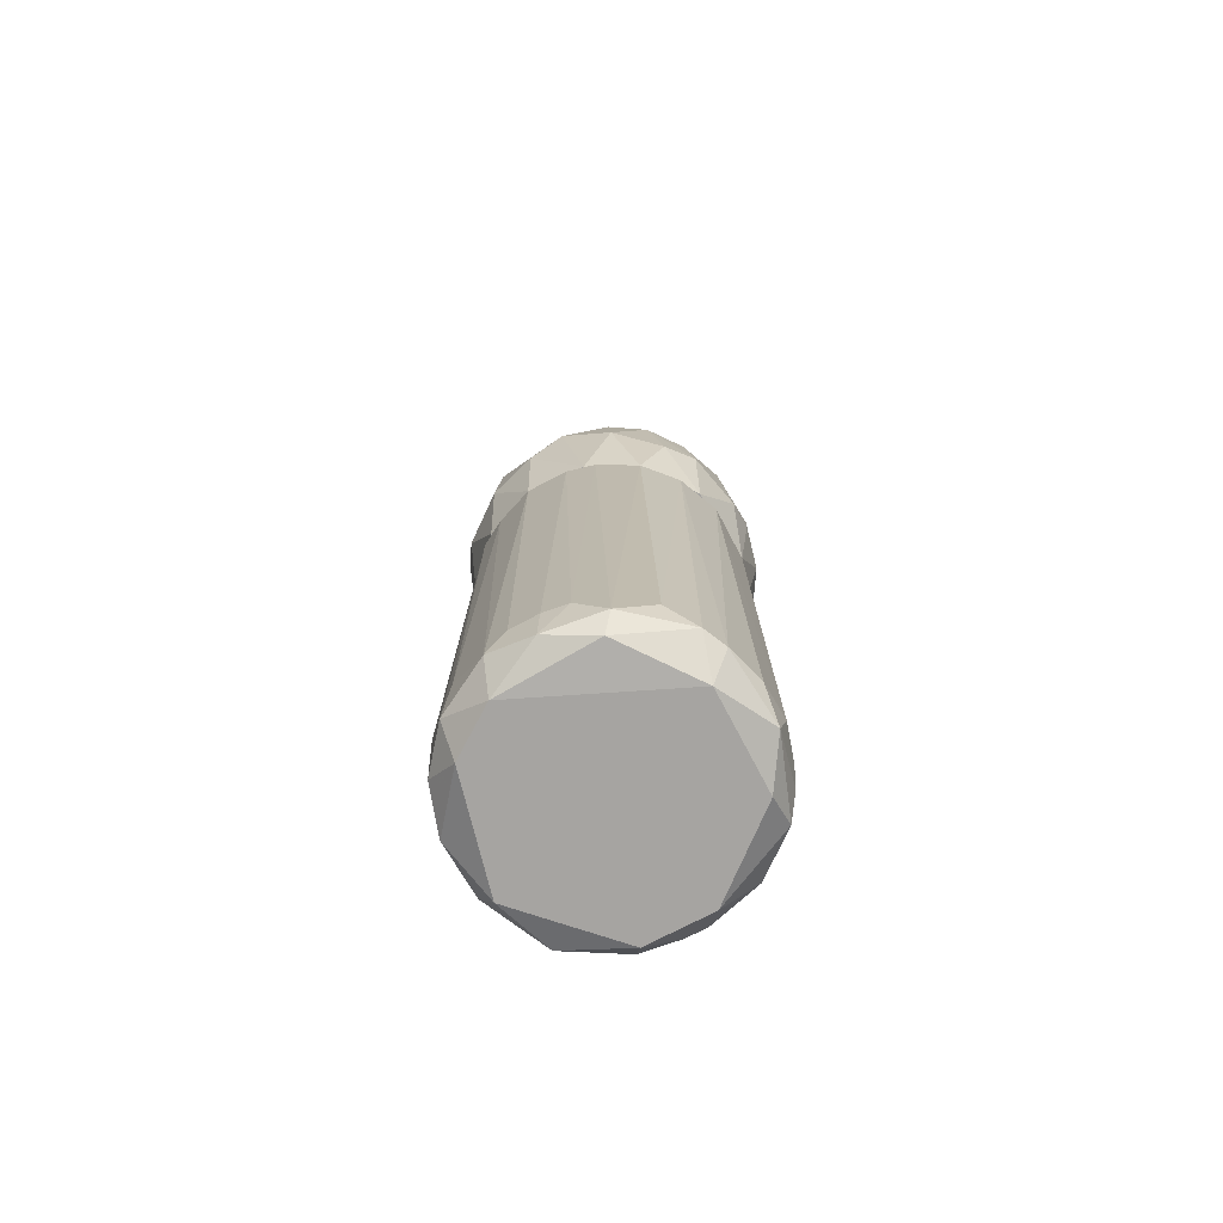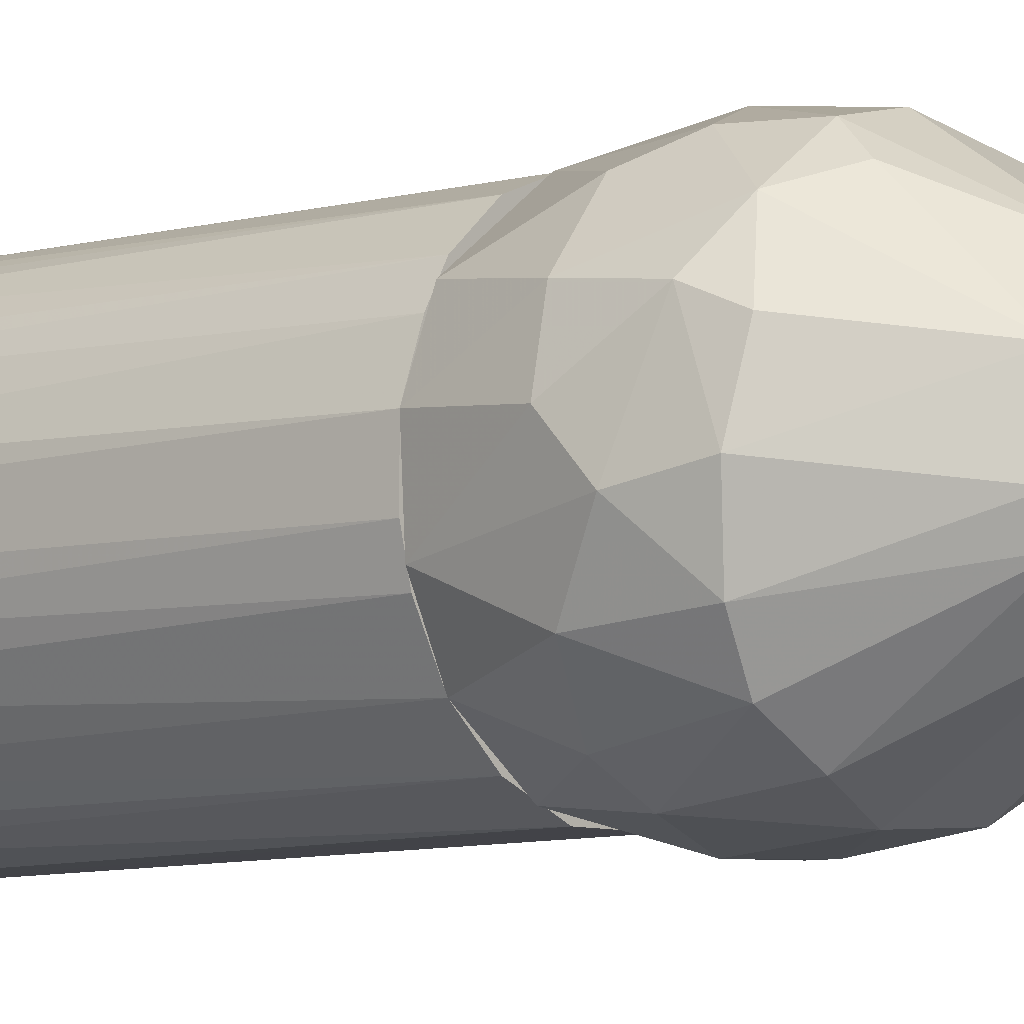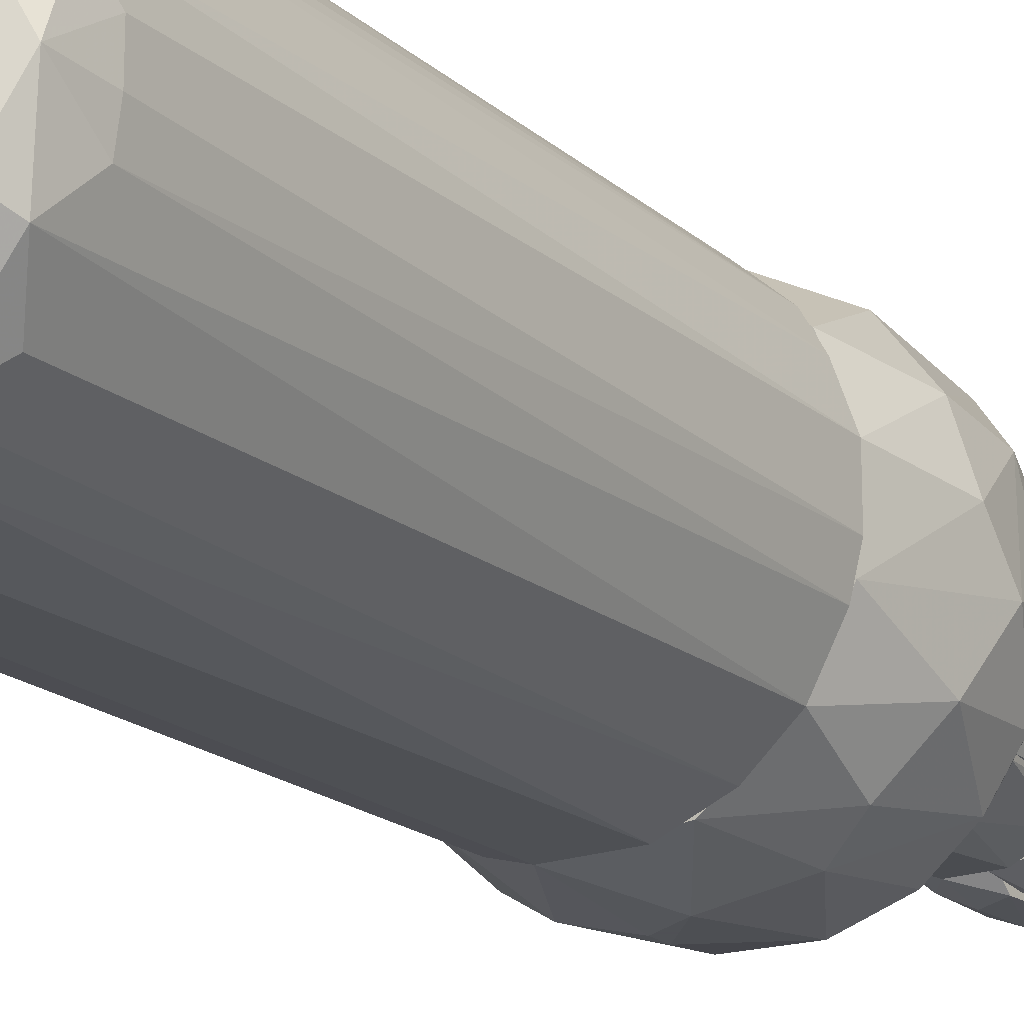
<metadata>
{"format":"obj","ext":"obj","renderer":"f3d","projection":"perspective","resolution":1024,"background":"white","views":[{"elev":-73.5,"azim":117.7,"up":"+Y"},{"elev":-7.1,"azim":130.5,"up":"+Z"},{"elev":-19.5,"azim":33.4,"up":"+Z"}]}
</metadata>
<code>
o convex_0
v 0.2286 0.108 0.1198
v -0.2675 -0.8977 -0.0228
v -0.2675 -0.8977 0.01793
v 0.2625 -0.9248 -0.01597
v -0.04998 0.108 -0.2538
v -0.1248 0.108 0.2285
v 0.04508 -0.9113 0.2625
v -0.02281 -0.9317 -0.2606
v 0.2014 0.108 -0.1655
v -0.2403 0.108 -0.09753
v -0.1791 -0.9317 0.1945
v 0.1538 -0.8977 -0.2266
v -0.1723 -0.9113 -0.2063
v -0.2403 0.108 0.09943
v 0.07225 0.108 0.2489
v 0.2082 -0.8977 0.1742
v 0.05869 0.108 -0.2538
v 0.2558 0.108 -0.03636
v 0.2421 -0.9045 -0.1247
v -0.07037 -0.8909 0.2625
v 0.1538 -0.9521 0.1742
v -0.2267 -0.9521 -0.05675
v -0.1587 0.108 -0.2063
v 0.2625 -0.8908 0.07226
v -0.2267 -0.8434 0.1538
v 0.1402 0.108 0.2217
v 0.08586 -0.9521 -0.2063
v -0.2403 -0.8977 -0.1247
v -0.0432 0.108 0.2557
v -0.1111 -0.8501 -0.247
v 0.0383 -0.8909 -0.2675
v 0.1334 -0.8977 0.2353
v -0.2539 0.108 -0.04997
v -0.2063 0.108 0.1606
v -0.1791 -0.8501 0.2082
v -0.06359 -0.9521 0.2285
v 0.1402 0.108 -0.2199
v 0.2558 0.108 0.0451
v 0.2694 -0.8501 -0.0228
v -0.2063 0.108 -0.1587
v 0.02469 -0.8434 0.2694
v -0.2539 -0.9045 0.09265
v -0.2539 0.108 0.05187
v -0.0432 -0.857 -0.2675
v 0.2014 0.108 0.1674
v 0.2014 -0.857 -0.1859
v 0.2218 -0.9453 -0.1044
v 0.2421 0.108 -0.09075
v 0.113 -0.9045 -0.247
v -0.1044 -0.9521 -0.2063
v 0.1674 -0.8365 0.215
v 0.2286 -0.8297 0.147
v 0.2625 -0.8501 -0.07036
v -0.2607 -0.8434 -0.07036
v -0.2267 -0.9521 0.07226
v 0.1063 -0.8365 0.2489
v -0.1111 -0.8501 0.2489
v 0.215 -0.9521 0.08587
v -0.09754 0.108 -0.2402
v -0.2131 -0.8365 -0.1655
v 0.04508 0.108 0.2557
v -0.1655 0.108 0.2014
v 0.2694 -0.8501 0.03148
v -0.1383 -0.8773 -0.2335
f 59 30 64
f 1 5 6
f 5 1 9
f 6 5 10
f 6 10 14
f 1 6 15
f 5 9 17
f 9 1 18
f 3 2 22
f 10 5 23
f 1 15 26
f 21 22 27
f 22 2 28
f 13 22 28
f 15 6 29
f 7 21 32
f 21 16 32
f 2 3 33
f 14 10 33
f 6 14 34
f 14 25 34
f 34 25 35
f 25 11 35
f 20 11 36
f 7 20 36
f 21 7 36
f 22 21 36
f 17 9 37
f 18 1 38
f 1 24 38
f 18 38 39
f 10 23 40
f 28 10 40
f 20 7 41
f 29 20 41
f 11 25 42
f 25 14 42
f 33 3 43
f 14 33 43
f 3 42 43
f 42 14 43
f 5 17 44
f 8 30 44
f 31 8 44
f 17 31 44
f 1 26 45
f 9 19 46
f 19 12 46
f 37 9 46
f 12 37 46
f 19 4 47
f 12 19 47
f 27 12 47
f 9 18 48
f 19 9 48
f 27 8 49
f 12 27 49
f 8 31 49
f 31 17 49
f 37 12 49
f 17 37 49
f 13 8 50
f 22 13 50
f 8 27 50
f 27 22 50
f 32 16 51
f 26 32 51
f 16 45 51
f 45 26 51
f 24 1 52
f 16 24 52
f 1 45 52
f 45 16 52
f 4 19 53
f 18 39 53
f 39 4 53
f 48 18 53
f 19 48 53
f 28 2 54
f 10 28 54
f 2 33 54
f 33 10 54
f 3 22 55
f 36 11 55
f 22 36 55
f 42 3 55
f 11 42 55
f 26 15 56
f 7 32 56
f 32 26 56
f 41 7 56
f 15 41 56
f 11 20 57
f 29 6 57
f 20 29 57
f 6 35 57
f 35 11 57
f 16 21 58
f 24 16 58
f 4 24 58
f 21 27 58
f 47 4 58
f 27 47 58
f 23 5 59
f 5 44 59
f 44 30 59
f 23 13 60
f 13 28 60
f 40 23 60
f 28 40 60
f 15 29 61
f 41 15 61
f 29 41 61
f 6 34 62
f 34 35 62
f 35 6 62
f 24 4 63
f 38 24 63
f 39 38 63
f 4 39 63
f 8 13 64
f 13 23 64
f 30 8 64
f 23 59 64
o convex_1
v 0.2557 0.3662 0.113
v -0.03638 0.2576 -0.2811
v -0.03638 0.2915 -0.2811
v -0.2335 0.2712 0.1674
v -0.1384 0.6041 -0.016
v 0.215 0.108 0.147
v -0.2403 0.108 -0.09754
v 0.2014 0.3934 -0.1858
v 0.2014 0.108 -0.1655
v 0.01789 0.4001 0.2693
v -0.07039 0.108 0.2489
v 0.1267 0.6041 0.05865
v -0.2539 0.3866 -0.1043
v -0.04323 0.6041 -0.1316
v -0.07718 0.6041 0.113
v 0.283 0.3187 -0.03637
v -0.1248 0.108 -0.2267
v -0.2131 0.4002 0.1742
v 0.1402 0.3119 0.2489
v -0.1723 0.373 -0.2199
v -0.2539 0.108 0.05186
v 0.0519 0.3934 -0.2674
v 0.113 0.6041 -0.08396
v -0.2742 0.3798 0.01106
v 0.09944 0.108 -0.2403
v -0.1111 0.3934 0.2489
v 0.07906 0.108 0.2489
v 0.2557 0.108 0.04507
v 0.2625 0.4137 -0.016
v 0.1267 0.4477 0.2082
v 0.03826 0.6041 0.1334
v -0.05002 0.2711 0.283
v 0.1334 0.2508 -0.2538
v -0.2606 0.2576 -0.1179
v 0.2557 0.2576 -0.1315
v -0.0636 0.4069 -0.2606
v -0.1655 0.108 0.2014
v -0.2811 0.2644 0.04507
v -0.1179 0.6041 -0.07717
v -0.1723 0.244 -0.2267
v -0.1384 0.2712 0.249
v -0.2539 0.407 0.09266
v 0.2557 0.2508 0.1266
v 0.04511 0.6041 -0.1316
v 0.2014 0.4002 0.181
v 0.1334 0.4069 -0.2335
v 0.1878 0.2508 0.2149
v 0.04511 0.2711 0.283
v 0.2489 0.108 -0.07032
v 0.2422 0.4002 -0.1179
v 0.02468 0.2236 -0.2811
v -0.1179 0.6041 0.07223
v -0.1587 0.4138 -0.213
v -0.2811 0.2576 -0.04316
v -0.05002 0.108 -0.2538
v -0.09076 0.4477 0.2285
v -0.1179 0.2439 -0.2606
v 0.283 0.2576 0.03148
v 0.2422 0.4273 0.08587
v 0.1334 0.6041 -0.04322
v 0.1878 0.2304 -0.213
v -0.2063 0.108 -0.1587
v 0.1062 0.4001 0.2489
v -0.2674 0.407 -0.01594
f 118 88 128
f 73 70 75
f 69 76 78
f 76 69 79
f 73 75 81
f 71 81 85
f 81 75 85
f 78 76 87
f 73 81 89
f 75 70 91
f 70 73 92
f 65 80 93
f 76 79 95
f 94 76 95
f 74 90 96
f 75 91 96
f 77 84 98
f 86 67 100
f 68 85 101
f 85 75 101
f 85 68 102
f 77 69 103
f 69 78 103
f 98 84 104
f 82 68 105
f 90 82 105
f 75 96 105
f 96 90 105
f 68 101 105
f 101 75 105
f 68 82 106
f 102 68 106
f 88 102 106
f 70 92 107
f 78 87 108
f 100 78 108
f 86 100 108
f 76 94 109
f 107 65 109
f 87 72 110
f 72 97 110
f 97 86 110
f 86 108 110
f 108 87 110
f 91 70 111
f 83 91 111
f 70 107 111
f 109 83 111
f 107 109 111
f 91 83 112
f 74 96 112
f 96 91 112
f 92 73 113
f 99 80 113
f 73 99 113
f 72 87 114
f 93 80 114
f 99 72 114
f 80 99 114
f 66 67 115
f 67 86 115
f 86 97 115
f 97 89 115
f 79 69 116
f 82 79 116
f 69 106 116
f 106 82 116
f 84 77 117
f 100 84 117
f 78 100 117
f 77 103 117
f 103 78 117
f 71 85 118
f 98 71 118
f 77 98 118
f 85 102 118
f 102 88 118
f 89 81 119
f 66 115 119
f 115 89 119
f 79 82 120
f 90 74 120
f 82 90 120
f 74 95 120
f 95 79 120
f 67 66 121
f 100 67 121
f 84 100 121
f 81 104 121
f 104 84 121
f 66 119 121
f 119 81 121
f 80 65 122
f 65 107 122
f 107 92 122
f 92 113 122
f 113 80 122
f 65 93 123
f 93 76 123
f 109 65 123
f 76 109 123
f 87 76 124
f 76 93 124
f 114 87 124
f 93 114 124
f 73 89 125
f 97 72 125
f 89 97 125
f 72 99 125
f 99 73 125
f 81 71 126
f 71 98 126
f 104 81 126
f 98 104 126
f 95 74 127
f 94 95 127
f 109 94 127
f 83 109 127
f 74 112 127
f 112 83 127
f 69 77 128
f 106 69 128
f 88 106 128
f 77 118 128
o convex_2
v -0.1112 0.6041 0.07911
v 0.02472 0.7604 0.1131
v 0.03151 0.6109 0.1335
v 0.07229 0.6041 0.1063
v -0.0704 0.7604 0.06552
v -0.05001 0.7604 0.1063
v -0.02961 0.6041 0.1335
v -0.07719 0.6041 0.06552
v -0.09759 0.7604 0.06552
v -0.0772 0.6109 0.1131
v 0.03151 0.7468 0.1063
v -0.07719 0.7604 0.09269
v -0.1112 0.6041 0.06552
v 0.07229 0.6245 0.1131
v -0.02284 0.7604 0.1131
f 134 135 143
f 130 133 134
f 132 131 135
f 129 132 135
f 132 129 136
f 133 132 136
f 133 136 137
f 134 133 137
f 129 135 138
f 135 134 138
f 132 133 139
f 133 130 139
f 134 137 140
f 137 129 140
f 129 138 140
f 138 134 140
f 136 129 141
f 137 136 141
f 129 137 141
f 130 131 142
f 131 132 142
f 139 130 142
f 132 139 142
f 131 130 143
f 130 134 143
f 135 131 143
o convex_3
v 0.1199 0.6041 -0.0636
v 0.1267 0.6245 0.05192
v 0.1267 0.7536 0.01793
v 0.07229 0.7604 -0.0568
v 0.07229 0.6041 -0.0568
v 0.1131 0.7604 -0.0568
v 0.09947 0.7604 0.01114
v 0.1335 0.6041 -0.03641
v 0.1199 0.6041 0.05192
v 0.09269 0.6721 0.004346
v 0.07229 0.7604 -0.0636
v 0.1335 0.6041 0.03152
v 0.1199 0.7604 -0.04319
v 0.07229 0.6041 -0.0636
f 148 154 157
f 149 147 150
f 145 146 150
f 148 144 151
f 144 149 151
f 145 150 152
f 148 151 152
f 147 148 153
f 150 147 153
f 152 150 153
f 148 152 153
f 148 147 154
f 149 144 154
f 147 149 154
f 146 145 155
f 151 146 155
f 145 152 155
f 152 151 155
f 149 150 156
f 150 146 156
f 146 151 156
f 151 149 156
f 144 148 157
f 154 144 157
o convex_4
v -0.02964 0.9098 -0.1316
v -0.1316 0.8352 -0.02283
v -0.1248 0.808 -0.04322
v 0.01114 0.7604 -0.09757
v 0.01114 0.9302 -0.09078
v -0.1044 0.9371 -0.01604
v -0.09078 0.7604 -0.01604
v -0.06361 0.7604 -0.1044
v -0.1044 0.9235 -0.09078
v 0.01114 0.8012 -0.1316
v 0.01114 0.9371 -0.1248
v -0.0772 0.8216 -0.1112
v -0.1316 0.9302 -0.03642
v -0.118 0.7604 -0.01604
v -0.1044 0.8012 -0.08399
v -0.03644 0.8283 -0.1316
v -0.1248 0.9371 -0.01604
v -0.03644 0.7604 -0.118
v -0.09759 0.9302 -0.01604
v -0.0772 0.9235 -0.1112
v -0.09759 0.9371 -0.07041
v -0.1044 0.7604 -0.06361
v 0.01114 0.8352 -0.09078
v -0.1112 0.8827 -0.08399
f 172 160 181
f 161 164 165
f 162 161 167
f 163 162 168
f 167 158 168
f 162 167 168
f 160 159 170
f 159 160 171
f 164 163 171
f 165 164 171
f 169 165 172
f 158 167 173
f 163 168 174
f 170 159 174
f 159 171 174
f 171 163 174
f 161 165 175
f 167 161 175
f 165 169 175
f 173 167 175
f 169 173 175
f 162 163 176
f 164 162 176
f 163 164 176
f 168 158 177
f 169 166 177
f 158 173 177
f 173 169 177
f 166 170 178
f 174 168 178
f 170 174 178
f 168 177 178
f 177 166 178
f 171 160 179
f 165 171 179
f 172 165 179
f 160 172 179
f 161 162 180
f 162 164 180
f 164 161 180
f 166 169 181
f 160 170 181
f 170 166 181
f 169 172 181
o convex_5
v 0.03153 0.8148 -0.1316
v 0.1198 0.9506 0.004351
v 0.1131 0.9506 0.004351
v 0.1198 0.7604 0.004351
v 0.1198 0.8827 -0.07039
v 0.01115 0.9302 -0.09078
v 0.06551 0.9438 -0.1112
v 0.01115 0.7604 -0.09758
v 0.08588 0.7604 -0.09078
v 0.09947 0.7604 0.004351
v 0.01115 0.9234 -0.1316
v 0.1334 0.9438 -0.01604
v 0.1266 0.7944 -0.03642
v 0.05871 0.8284 -0.1248
v 0.09947 0.9302 0.004351
v 0.01115 0.7604 -0.118
v 0.1063 0.9302 -0.08399
v 0.1334 0.8216 0.004351
v 0.01795 0.9438 -0.1112
v 0.1063 0.8079 -0.08399
v 0.08588 0.9506 -0.08399
v 0.01115 0.8216 -0.09078
v 0.05192 0.9234 -0.1248
v 0.1198 0.7604 -0.03642
v 0.07908 0.8963 -0.1112
v 0.1334 0.9302 -0.02963
v 0.05192 0.7604 -0.1112
f 190 197 208
f 183 184 185
f 185 189 190
f 185 184 191
f 189 185 191
f 189 187 192
f 184 187 196
f 191 184 196
f 187 191 196
f 190 189 197
f 192 182 197
f 189 192 197
f 183 185 199
f 193 183 199
f 187 184 200
f 188 192 200
f 192 187 200
f 186 194 201
f 190 195 201
f 198 186 201
f 184 183 202
f 183 193 202
f 193 198 202
f 198 188 202
f 200 184 202
f 188 200 202
f 187 189 203
f 191 187 203
f 189 191 203
f 182 192 204
f 192 188 204
f 195 182 204
f 185 190 205
f 199 185 205
f 194 199 205
f 201 194 205
f 190 201 205
f 188 198 206
f 201 195 206
f 198 201 206
f 204 188 206
f 195 204 206
f 194 186 207
f 186 198 207
f 198 193 207
f 193 199 207
f 199 194 207
f 182 195 208
f 195 190 208
f 197 182 208
o convex_6
v 0.08588 0.9506 0.09269
v 0.01115 0.7604 0.09947
v 0.09947 0.7604 0.004363
v 0.01115 0.9438 0.09269
v 0.1063 0.9506 0.004363
v 0.1198 0.7944 0.05872
v 0.02475 0.8079 0.1267
v 0.1334 0.9438 0.004363
v 0.08588 0.7604 0.08589
v 0.01115 0.937 0.1267
v 0.1063 0.9302 0.08589
v 0.1198 0.7604 0.004363
v 0.07908 0.9166 0.1063
v 0.1334 0.8487 0.03155
v 0.09267 0.8079 0.09269
v 0.09947 0.937 0.004363
v 0.1266 0.937 0.05192
v 0.01115 0.8012 0.09269
v 0.01115 0.7604 0.1131
v 0.05192 0.937 0.1199
v 0.01115 0.9506 0.1131
v 0.04512 0.8012 0.1199
v 0.1198 0.7604 0.04514
v 0.1334 0.8216 0.004363
v 0.1198 0.8148 0.06551
f 222 225 233
f 213 209 216
f 211 213 216
f 210 211 217
f 212 210 218
f 211 216 220
f 217 211 220
f 219 221 223
f 211 212 224
f 212 213 224
f 213 211 224
f 216 209 225
f 209 219 225
f 222 216 225
f 211 210 226
f 212 211 226
f 210 212 226
f 210 217 227
f 218 210 227
f 215 218 227
f 218 215 228
f 219 209 228
f 221 219 228
f 209 213 229
f 213 212 229
f 212 218 229
f 228 209 229
f 218 228 229
f 217 223 230
f 223 221 230
f 227 217 230
f 215 227 230
f 228 215 230
f 221 228 230
f 214 217 231
f 217 220 231
f 222 214 231
f 222 231 232
f 220 216 232
f 216 222 232
f 231 220 232
f 217 214 233
f 214 222 233
f 223 217 233
f 219 223 233
f 225 219 233
o convex_7
v -0.1316 0.6313 0.01793
v -0.07042 0.6041 -0.118
v -0.06362 0.6041 -0.118
v -0.07042 0.7604 -0.09757
v -0.07721 0.6381 0.06549
v -0.1044 0.7604 0.06549
v -0.1112 0.7604 -0.05003
v -0.1316 0.6041 -0.0432
v -0.118 0.6041 0.06549
v -0.07721 0.7604 0.06549
v -0.06362 0.7604 -0.07039
v -0.1112 0.6109 -0.08397
v -0.08402 0.6041 0.06549
v -0.118 0.7604 0.02471
v -0.06362 0.6041 -0.07718
v -0.1316 0.6109 0.0383
v -0.08401 0.7604 -0.09078
v -0.118 0.7604 -0.02961
f 247 240 251
f 236 235 237
f 239 237 240
f 235 236 241
f 238 239 242
f 241 236 242
f 237 239 243
f 239 238 243
f 236 237 244
f 237 243 244
f 243 238 244
f 235 241 245
f 241 240 245
f 242 236 246
f 238 242 246
f 239 240 247
f 236 244 248
f 244 238 248
f 246 236 248
f 238 246 248
f 234 241 249
f 242 239 249
f 241 242 249
f 247 234 249
f 239 247 249
f 237 235 250
f 240 237 250
f 235 245 250
f 245 240 250
f 241 234 251
f 240 241 251
f 234 247 251
o convex_8
v -0.1248 0.7876 0.01795
v -0.07042 0.9438 0.1063
v -0.07042 0.9506 0.09267
v -0.07042 0.7604 0.0655
v -0.1044 0.937 -0.01602
v -0.1112 0.937 0.07909
v -0.08401 0.7944 0.09947
v -0.0976 0.7604 -0.01602
v -0.1316 0.937 -0.01602
v -0.07042 0.8895 0.05871
v -0.1112 0.7604 0.05191
v -0.1316 0.8895 0.03154
v -0.1316 0.8216 -0.01602
v -0.118 0.8079 0.05871
v -0.07042 0.7604 0.09267
v -0.118 0.7604 -0.01602
v -0.0976 0.8895 -0.01602
v -0.07042 0.937 0.0655
v -0.08401 0.9302 0.1063
v -0.1248 0.937 0.05191
f 263 265 271
f 254 253 255
f 253 254 257
f 256 259 260
f 254 256 260
f 254 255 261
f 255 259 261
f 259 255 262
f 260 259 264
f 263 260 264
f 252 263 264
f 258 257 265
f 252 262 265
f 262 258 265
f 263 252 265
f 255 253 266
f 253 258 266
f 258 262 266
f 262 255 266
f 262 252 267
f 259 262 267
f 252 264 267
f 264 259 267
f 259 256 268
f 261 259 268
f 261 268 269
f 256 254 269
f 254 261 269
f 268 256 269
f 253 257 270
f 257 258 270
f 258 253 270
f 257 254 271
f 254 260 271
f 260 263 271
f 265 257 271
o convex_9
v -0.06361 0.9506 0.1063
v -0.07041 0.7604 0.07231
v -0.06361 0.7604 0.07231
v -0.01605 0.8012 0.1267
v 0.01114 0.9438 0.0927
v 0.01114 0.7604 0.09949
v 0.01114 0.937 0.1267
v -0.07041 0.937 0.07231
v -0.07041 0.7876 0.1063
v -0.03643 0.9302 0.1267
v -0.06361 0.8079 0.06551
v 0.01114 0.7604 0.1131
v -0.07041 0.937 0.1131
v -0.05003 0.7604 0.1063
v -0.05003 0.8012 0.1199
v 0.01114 0.8148 0.0927
v -0.06361 0.8827 0.06551
v 0.01114 0.8012 0.1267
f 283 278 289
f 273 274 277
f 276 272 278
f 277 276 278
f 272 276 279
f 279 273 280
f 275 278 281
f 278 272 281
f 274 273 282
f 277 274 282
f 273 279 282
f 273 277 283
f 277 278 283
f 272 279 284
f 279 280 284
f 281 272 284
f 280 273 285
f 273 283 285
f 283 275 285
f 275 281 286
f 284 280 286
f 281 284 286
f 285 275 286
f 280 285 286
f 276 277 287
f 277 282 287
f 282 276 287
f 279 276 288
f 276 282 288
f 282 279 288
f 278 275 289
f 275 283 289
o convex_10
v -0.03642 0.6041 -0.1316
v 0.09946 0.7604 -0.0636
v 0.1199 0.6109 -0.0636
v -0.06361 0.706 -0.07041
v 0.03152 0.7604 -0.118
v 0.07229 0.6041 -0.118
v -0.06361 0.6041 -0.084
v -0.06361 0.7604 -0.1044
v 0.08587 0.7604 -0.09079
v -0.06361 0.7604 -0.07721
v 0.06548 0.6041 -0.0636
v 0.0315 0.6109 -0.1316
v -0.03642 0.7604 -0.118
v -0.06361 0.6041 -0.118
v 0.1199 0.6041 -0.0704
v 0.06548 0.7604 -0.0636
f 293 300 305
f 290 295 296
f 291 294 297
f 296 293 297
f 294 291 298
f 295 294 298
f 291 297 299
f 297 293 299
f 292 291 300
f 296 295 300
f 293 296 300
f 294 295 301
f 295 290 301
f 290 297 302
f 297 294 302
f 301 290 302
f 294 301 302
f 290 296 303
f 297 290 303
f 296 297 303
f 291 292 304
f 298 291 304
f 295 298 304
f 292 300 304
f 300 295 304
f 291 299 305
f 299 293 305
f 300 291 305
o convex_11
v 0.09947 0.7604 0.0723
v -0.002456 0.6584 0.09948
v 0.09947 0.6041 0.01115
v 0.08588 0.6041 0.1063
v 0.09947 0.7604 0.01115
v -0.002456 0.7604 0.1063
v 0.1199 0.6041 0.0723
v 0.01793 0.6041 0.1063
v 0.1199 0.7604 0.01115
v 0.04511 0.7604 0.1063
v 0.1199 0.6041 0.01115
v 0.09267 0.74 0.01115
v 0.1199 0.7604 0.04513
v -0.002456 0.7604 0.09948
v 0.08588 0.7604 0.08589
v 0.09267 0.672 0.01115
f 307 317 321
f 306 310 311
f 309 308 312
f 306 309 312
f 307 308 313
f 308 309 313
f 311 307 313
f 309 311 313
f 310 306 314
f 308 310 314
f 311 309 315
f 306 311 315
f 312 308 316
f 308 314 316
f 314 312 316
f 310 308 317
f 306 312 318
f 314 306 318
f 312 314 318
f 307 311 319
f 311 310 319
f 317 307 319
f 310 317 319
f 309 306 320
f 306 315 320
f 315 309 320
f 308 307 321
f 317 308 321

</code>
